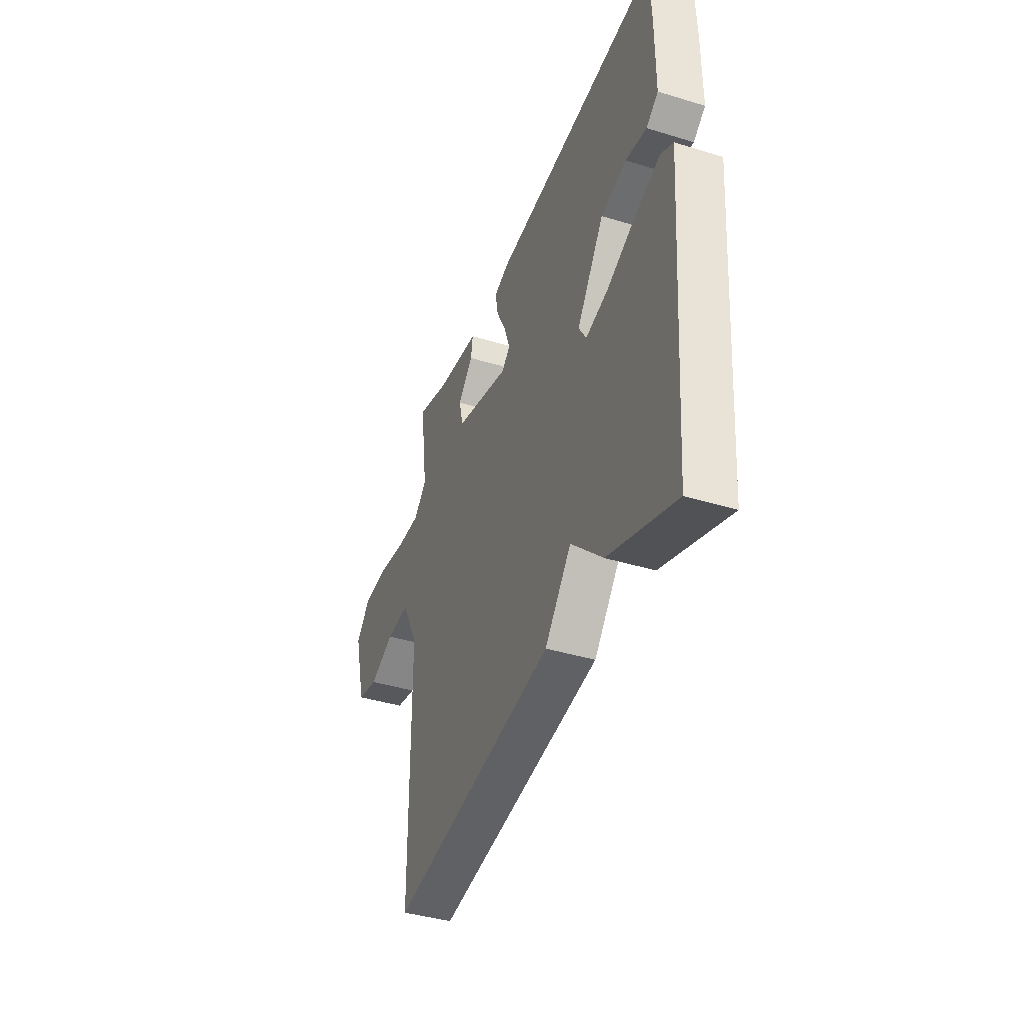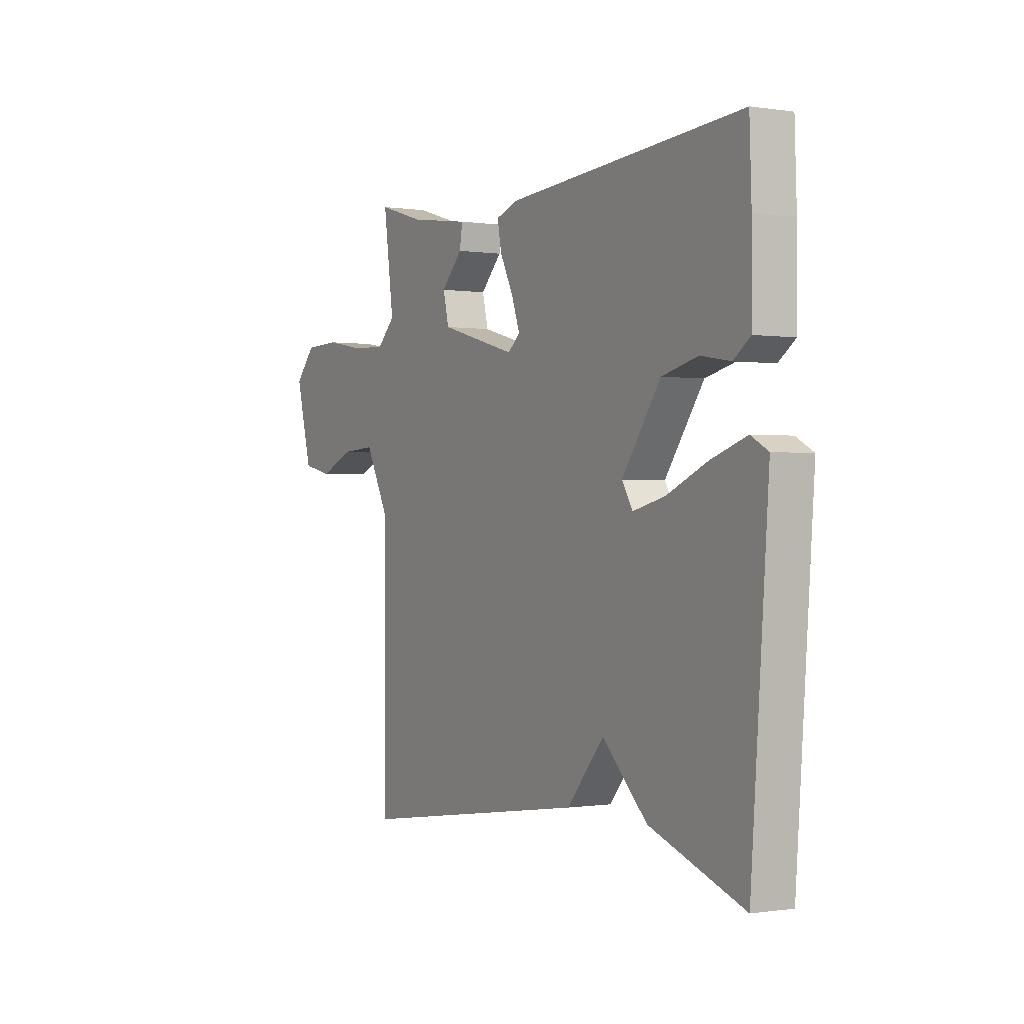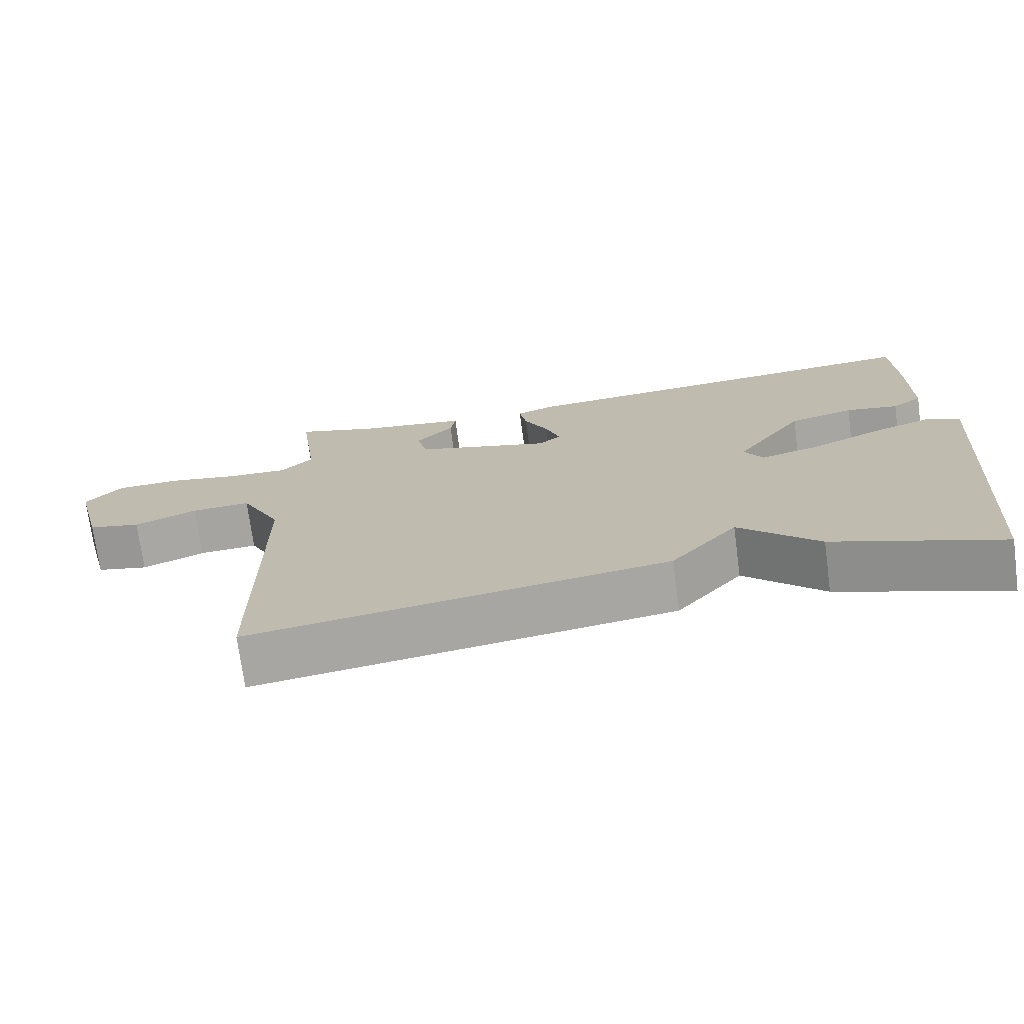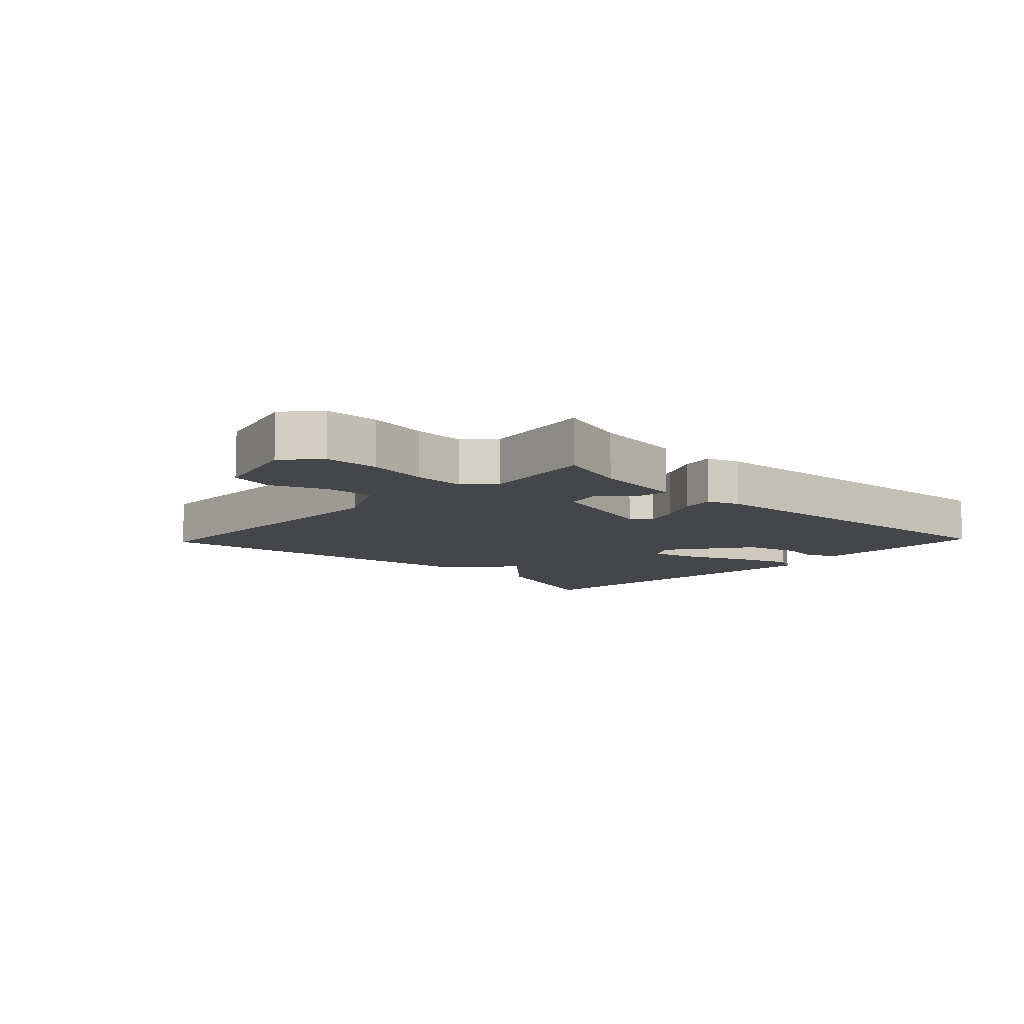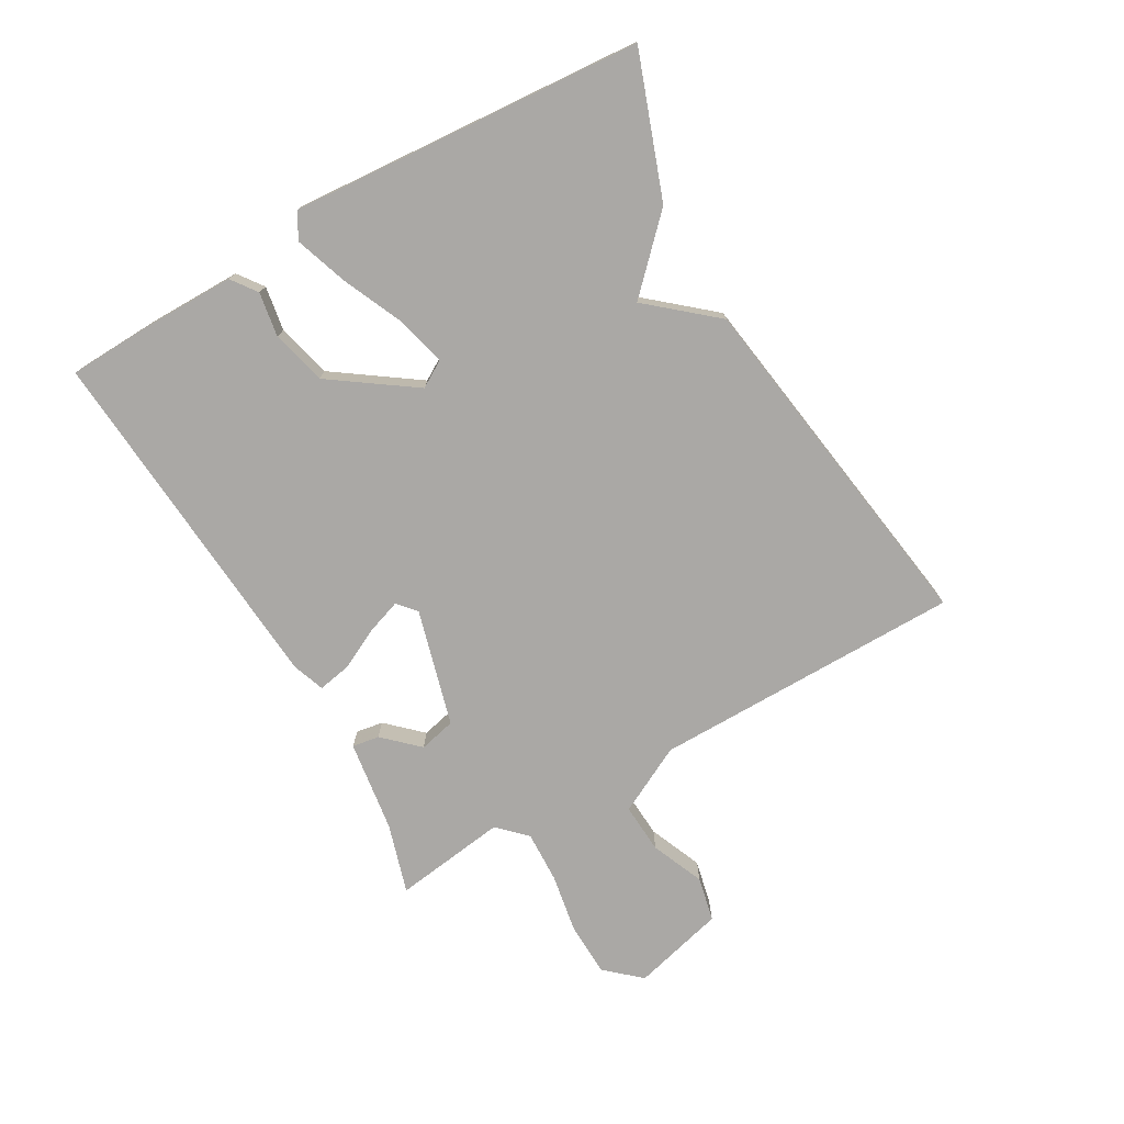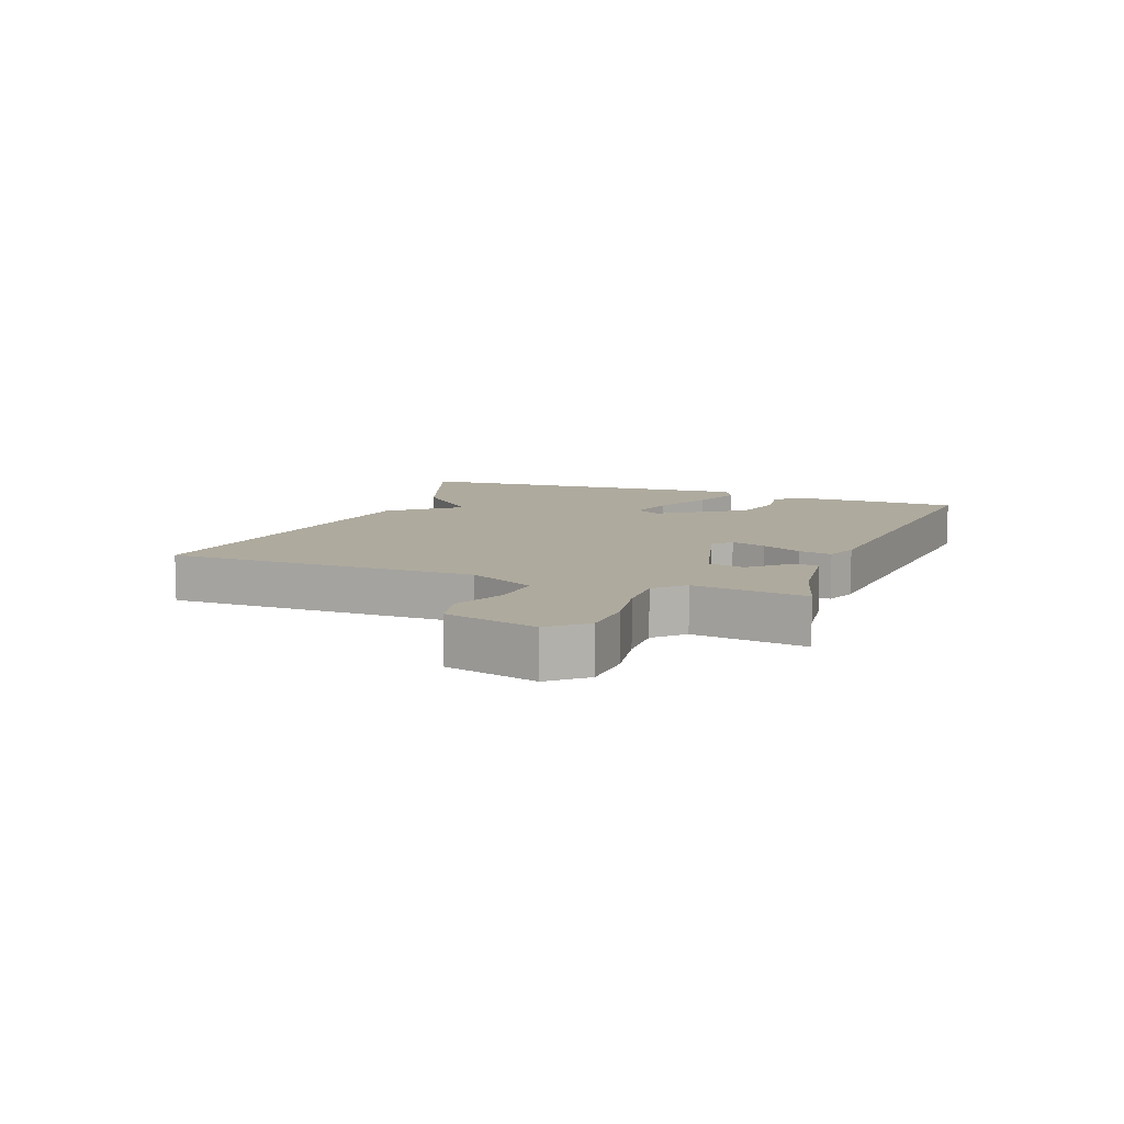
<metadata>
{"format":"obj","ext":"obj","renderer":"f3d","projection":"perspective","resolution":1024,"background":"white","views":[{"elev":-40.3,"azim":69.4,"up":"+Z"},{"elev":-0.3,"azim":59.9,"up":"+Z"},{"elev":-72.6,"azim":7.6,"up":"+Z"},{"elev":-9.7,"azim":-43.6,"up":"+Y"},{"elev":-75.2,"azim":119.8,"up":"+Y"},{"elev":9.2,"azim":-69.0,"up":"+Y"}]}
</metadata>
<code>
v -0.5 0.07 0.5
v -0.387 0.07 0.466
v -0.239 0.07 0.445
v -0.246 0.07 0.401
v -0.298 0.07 0.346
v -0.284 0.07 0.287
v -0.096 0.07 0.235
v -0.066 0.07 0.261
v -0.086 0.07 0.318
v -0.119 0.07 0.384
v -0.129 0.07 0.437
v -0.077 0.07 0.456
v 0.5 0.07 0.5
v 0.505 0.07 0.367
v 0.505 0.07 0.216
v 0.464 0.07 0.186
v 0.392 0.07 0.198
v 0.304 0.07 0.176
v 0.21 0.07 0.042
v 0.236 0.07 -0.001
v 0.315 0.07 0.019
v 0.413 0.07 0.063
v 0.5 0.07 0.093
v 0.542 0.07 0.07
v 0.5 0.07 -0.5
v 0.271 0.07 -0.417
v 0.162 0.07 -0.31
v 0.071 0.07 -0.417
v -0.5 0.07 -0.5
v -0.502 0.07 0
v -0.558 0.07 0.109
v -0.639 0.07 0.104
v -0.725 0.07 0.068
v -0.797 0.07 0.084
v -0.836 0.07 0.234
v -0.786 0.07 0.29
v -0.699 0.07 0.293
v -0.602 0.07 0.276
v -0.519 0.07 0.273
v -0.475 0.07 0.317
v -0.5 0 0.5
v -0.387 0 0.466
v -0.239 0 0.445
v -0.246 0 0.401
v -0.298 0 0.346
v -0.284 0 0.287
v -0.096 0 0.235
v -0.066 0 0.261
v -0.086 0 0.318
v -0.119 0 0.384
v -0.129 0 0.437
v -0.077 0 0.456
v 0.5 0 0.5
v 0.505 0 0.367
v 0.505 0 0.216
v 0.464 0 0.186
v 0.392 0 0.198
v 0.304 0 0.176
v 0.21 0 0.042
v 0.236 0 -0.001
v 0.315 0 0.019
v 0.413 0 0.063
v 0.5 0 0.093
v 0.542 0 0.07
v 0.5 0 -0.5
v 0.271 0 -0.417
v 0.162 0 -0.31
v 0.071 0 -0.417
v -0.5 0 -0.5
v -0.502 0 0
v -0.558 0 0.109
v -0.639 0 0.104
v -0.725 0 0.068
v -0.797 0 0.084
v -0.836 0 0.234
v -0.786 0 0.29
v -0.699 0 0.293
v -0.602 0 0.276
v -0.519 0 0.273
v -0.475 0 0.317
f 36 37 38
f 35 36 38
f 34 35 38
f 33 34 38
f 32 33 38
f 31 32 38 39
f 30 31 39 40
f 29 30 40
f 28 29 40
f 27 28 40
f 25 26 27
f 24 25 27
f 23 24 27
f 22 23 27
f 21 22 27
f 20 21 27
f 19 20 27 40
f 15 16 17
f 14 15 17
f 13 14 17
f 12 13 17
f 11 12 17
f 10 11 17
f 9 10 17
f 8 9 17 18
f 7 8 18 19
f 2 3 4 5
f 2 5 6
f 1 2 6
f 40 1 6
f 6 7 19 40
f 78 77 76
f 78 76 75
f 78 75 74
f 78 74 73
f 78 73 72
f 79 78 72 71
f 80 79 71 70
f 80 70 69
f 80 69 68
f 80 68 67
f 67 66 65
f 67 65 64
f 67 64 63
f 67 63 62
f 67 62 61
f 67 61 60
f 80 67 60 59
f 57 56 55
f 57 55 54
f 57 54 53
f 57 53 52
f 57 52 51
f 57 51 50
f 57 50 49
f 58 57 49 48
f 59 58 48 47
f 45 44 43 42
f 46 45 42
f 46 42 41
f 46 41 80
f 80 59 47 46
f 1 41 42 2
f 2 42 43 3
f 3 43 44 4
f 4 44 45 5
f 5 45 46 6
f 6 46 47 7
f 7 47 48 8
f 8 48 49 9
f 9 49 50 10
f 10 50 51 11
f 11 51 52 12
f 12 52 53 13
f 13 53 54 14
f 14 54 55 15
f 15 55 56 16
f 16 56 57 17
f 17 57 58 18
f 18 58 59 19
f 19 59 60 20
f 20 60 61 21
f 21 61 62 22
f 22 62 63 23
f 23 63 64 24
f 24 64 65 25
f 25 65 66 26
f 26 66 67 27
f 27 67 68 28
f 28 68 69 29
f 29 69 70 30
f 30 70 71 31
f 31 71 72 32
f 32 72 73 33
f 33 73 74 34
f 34 74 75 35
f 35 75 76 36
f 36 76 77 37
f 37 77 78 38
f 38 78 79 39
f 39 79 80 40
f 40 80 41 1

</code>
